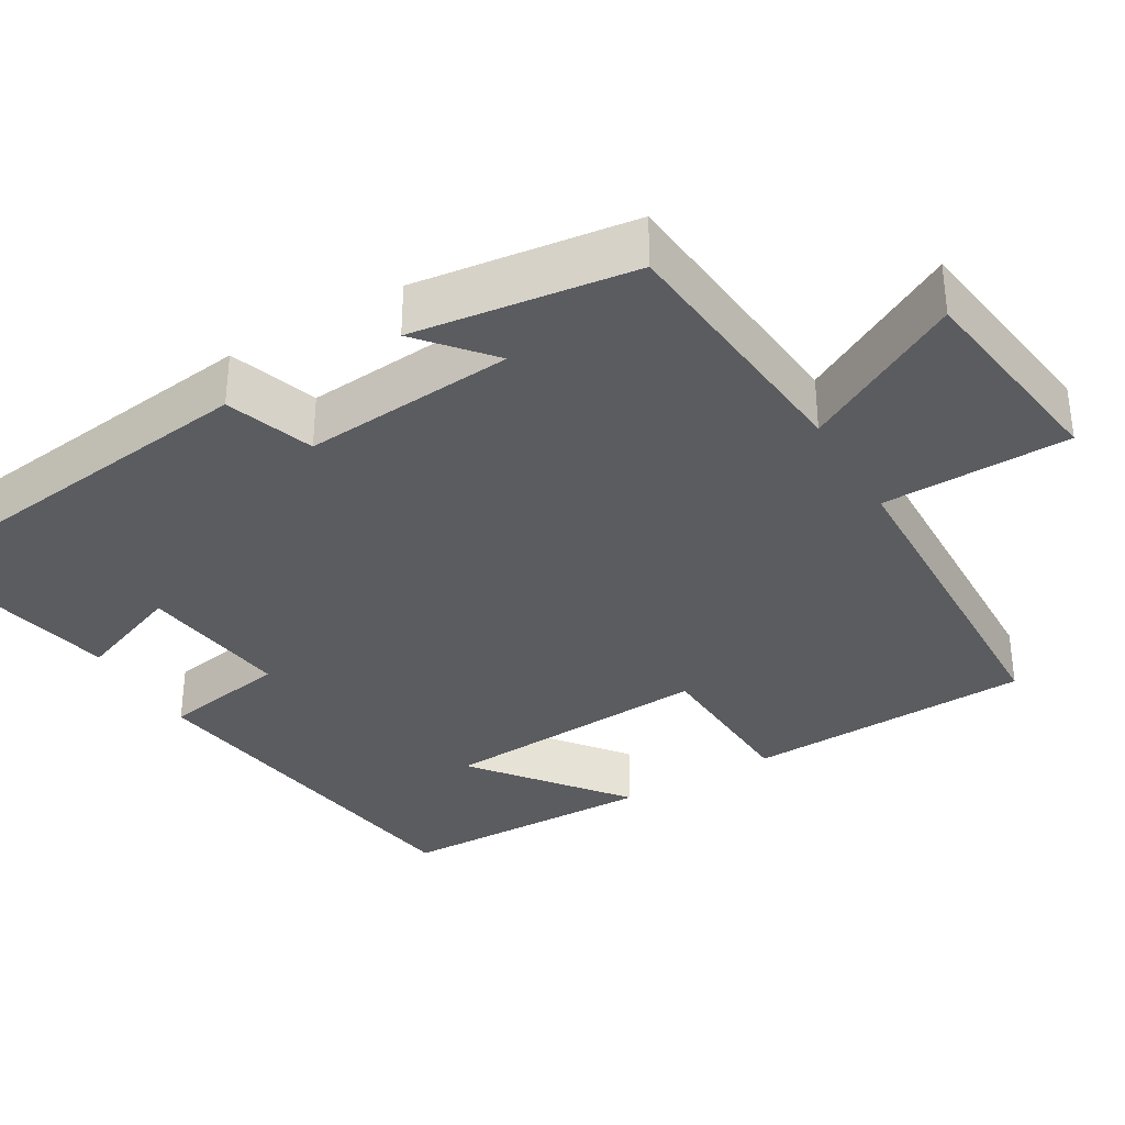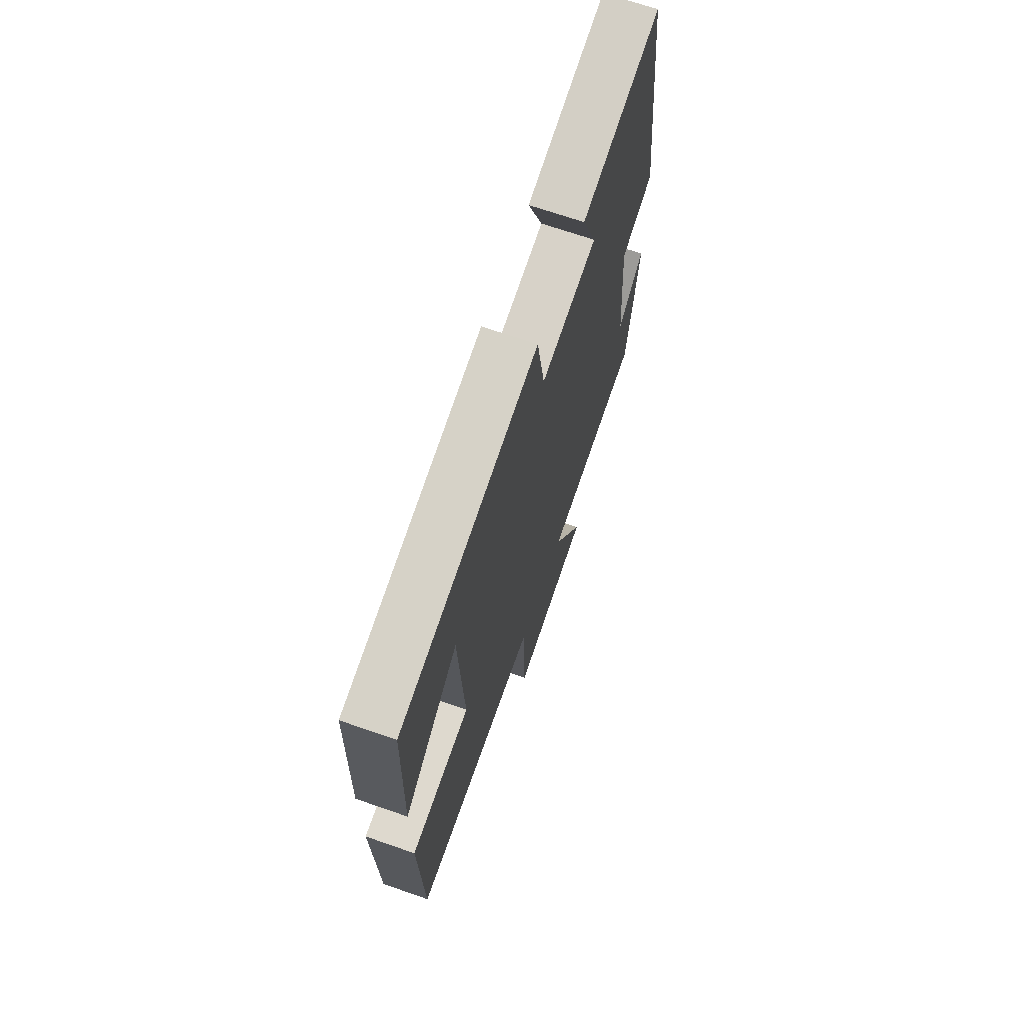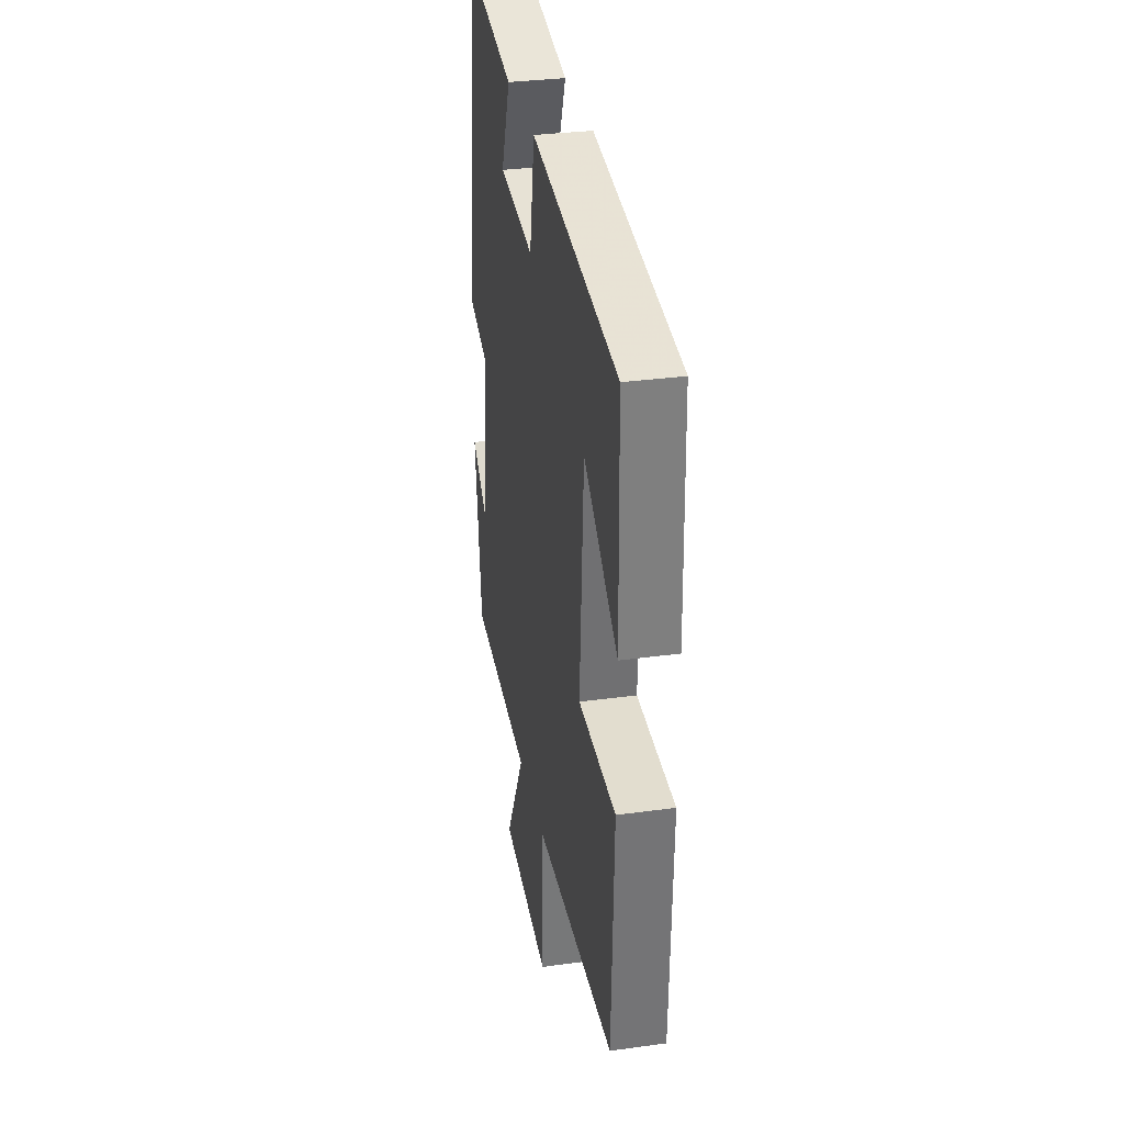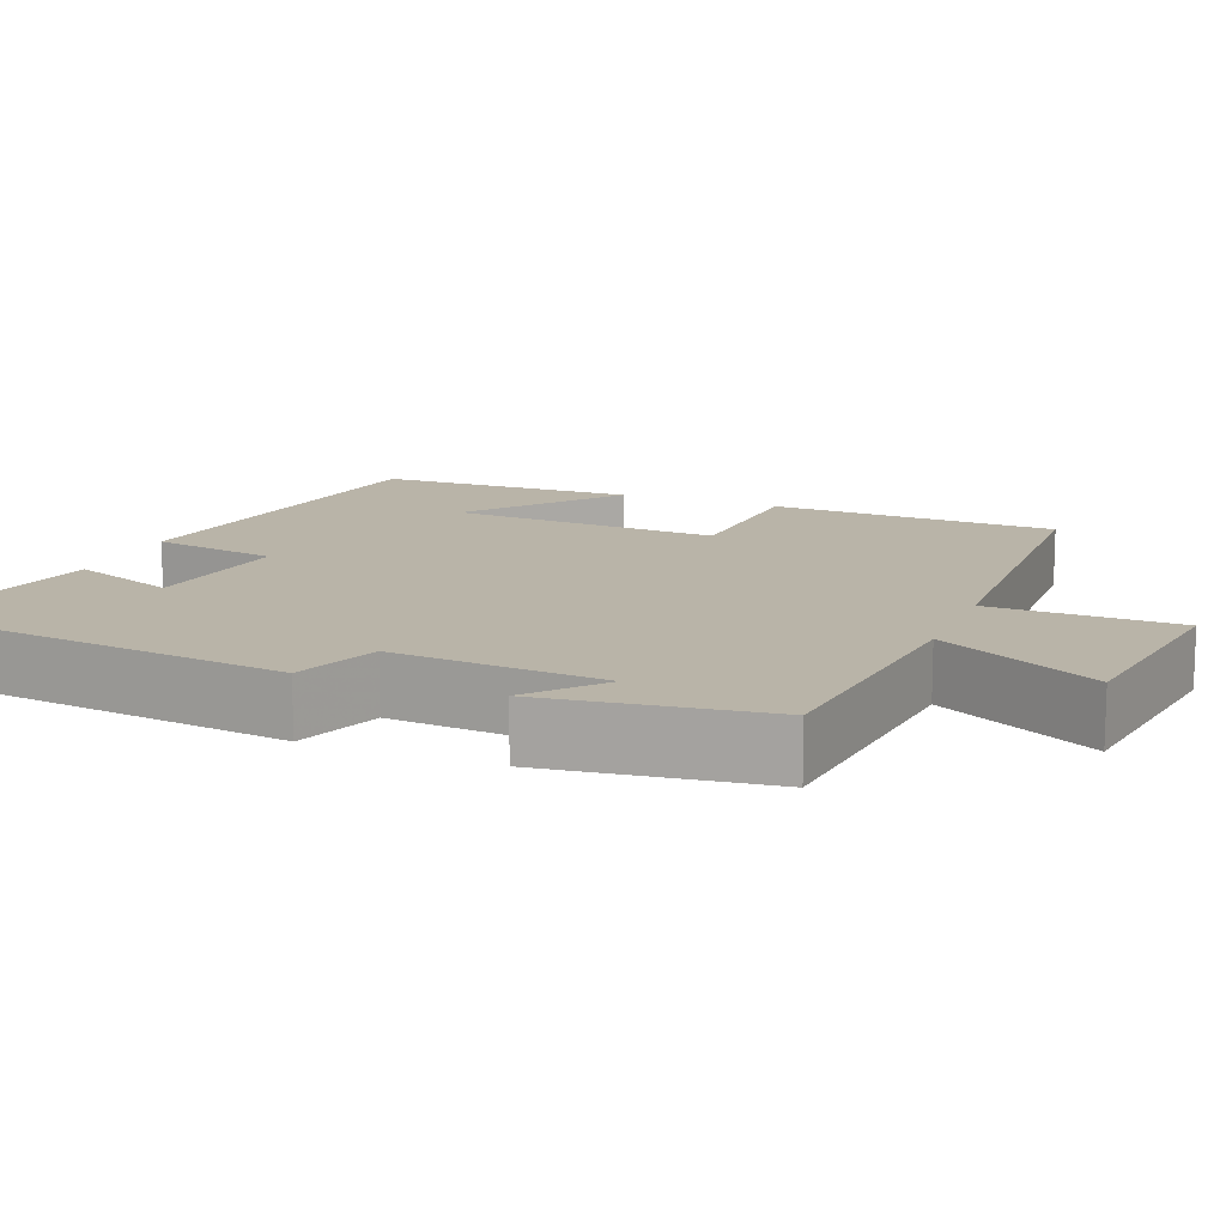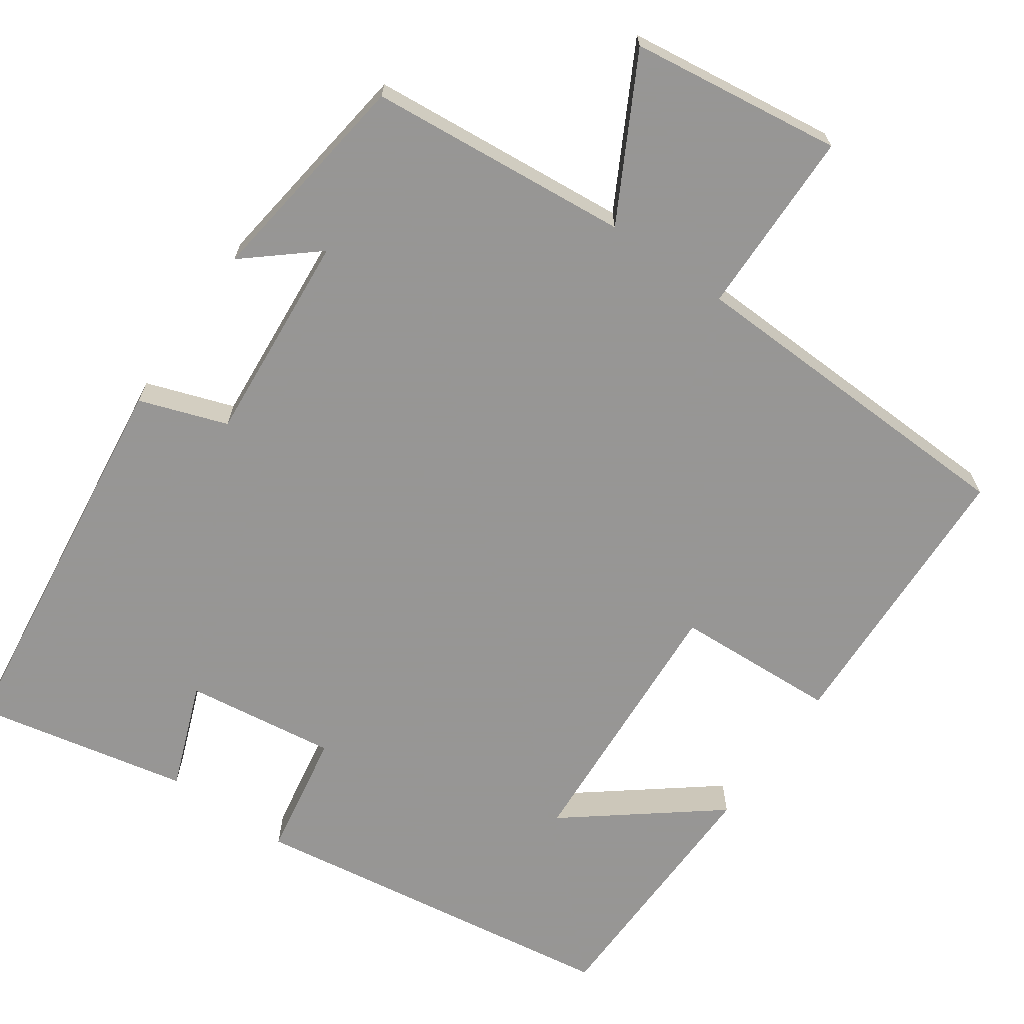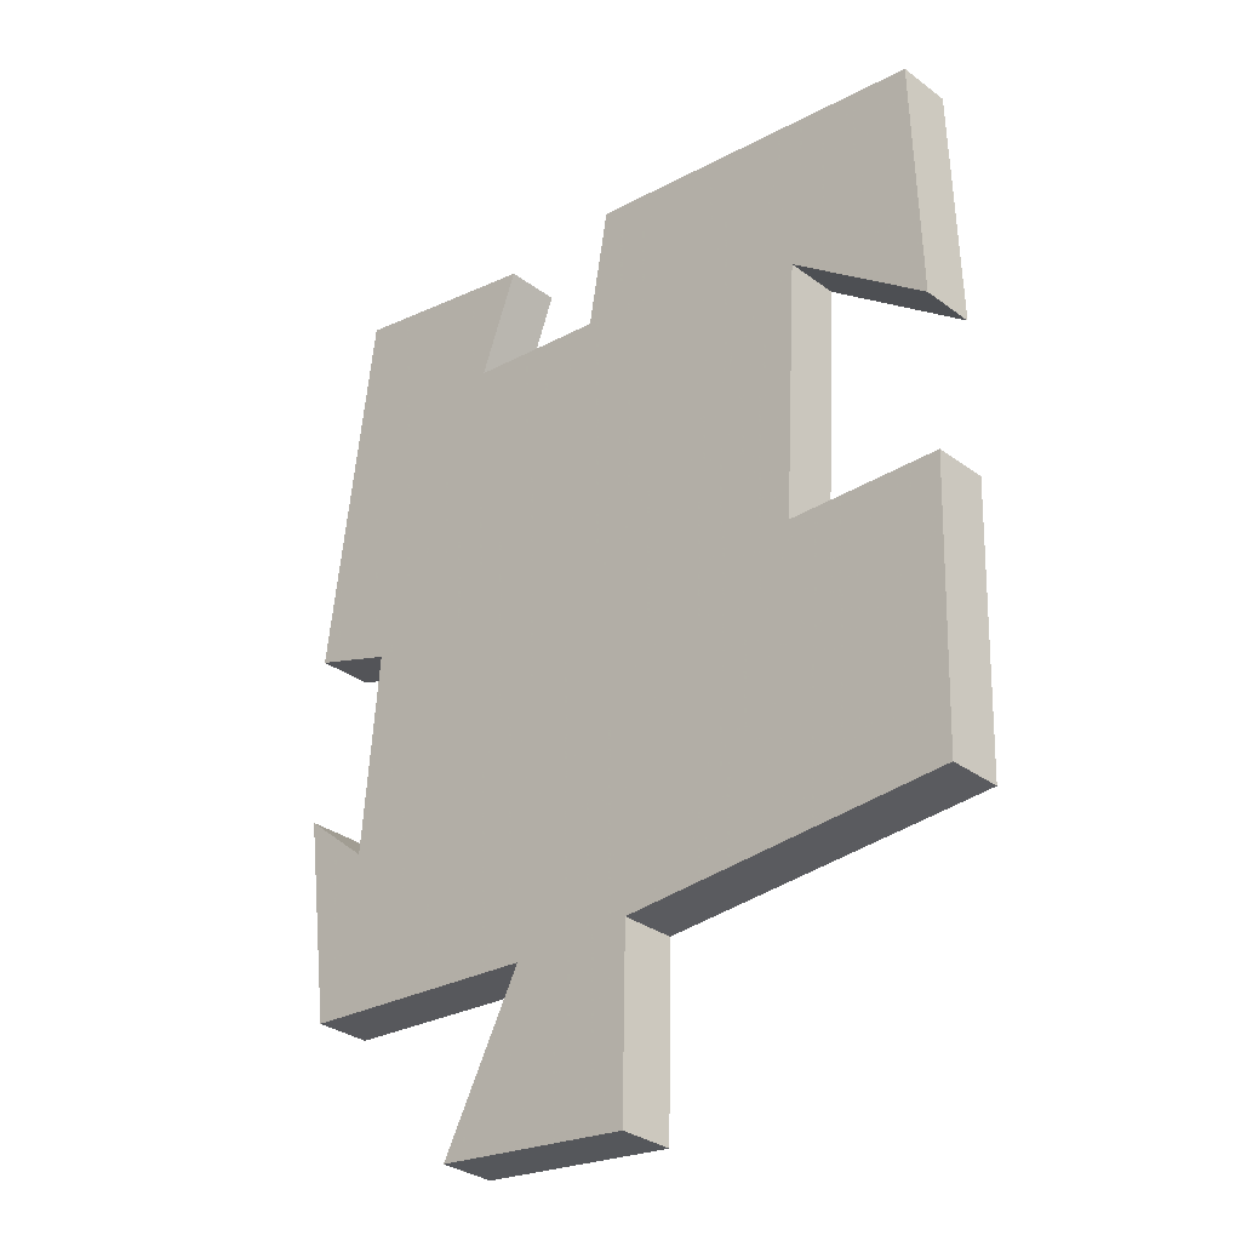
<metadata>
{"format":"obj","ext":"obj","renderer":"f3d","projection":"perspective","resolution":1024,"background":"white","views":[{"elev":-34.6,"azim":120.6,"up":"+Y"},{"elev":68.8,"azim":-70.8,"up":"+Z"},{"elev":32.1,"azim":-100.9,"up":"+Z"},{"elev":13.1,"azim":112.0,"up":"+Y"},{"elev":-67.8,"azim":145.1,"up":"+Y"},{"elev":-32.2,"azim":-135.8,"up":"+Z"}]}
</metadata>
<code>
v 0.462 0.07 -0.47
v 0.125 0.07 -0.5
v 0.235 0.07 -0.705
v -0.037 0.07 -0.741
v -0.041 0.07 -0.5
v -0.487 0.07 -0.484
v -0.5 0.07 -0.115
v -0.291 0.07 -0.105
v -0.311 0.07 0.243
v -0.5 0.07 0.095
v -0.492 0.07 0.429
v -0.009 0.07 0.5
v 0.019 0.07 0.338
v 0.213 0.07 0.364
v 0.161 0.07 0.5
v 0.436 0.07 0.557
v 0.5 0.07 0.047
v 0.387 0.07 0.008
v 0.409 0.07 -0.264
v 0.5 0.07 -0.187
v 0.462 0 -0.47
v 0.125 0 -0.5
v 0.235 0 -0.705
v -0.037 0 -0.741
v -0.041 0 -0.5
v -0.487 0 -0.484
v -0.5 0 -0.115
v -0.291 0 -0.105
v -0.311 0 0.243
v -0.5 0 0.095
v -0.492 0 0.429
v -0.009 0 0.5
v 0.019 0 0.338
v 0.213 0 0.364
v 0.161 0 0.5
v 0.436 0 0.557
v 0.5 0 0.047
v 0.387 0 0.008
v 0.409 0 -0.264
v 0.5 0 -0.187
f 19 20 1
f 16 17 18
f 15 16 18
f 14 15 18
f 13 14 18 19
f 11 12 13
f 9 10 11
f 13 19 1
f 11 13 1
f 9 11 1
f 5 6 7 8
f 2 3 4 5
f 5 8 9
f 2 5 9
f 1 2 9
f 21 40 39
f 38 37 36
f 38 36 35
f 38 35 34
f 39 38 34 33
f 33 32 31
f 31 30 29
f 21 39 33
f 21 33 31
f 21 31 29
f 28 27 26 25
f 25 24 23 22
f 29 28 25
f 29 25 22
f 29 22 21
f 1 21 22 2
f 2 22 23 3
f 3 23 24 4
f 4 24 25 5
f 5 25 26 6
f 6 26 27 7
f 7 27 28 8
f 8 28 29 9
f 9 29 30 10
f 10 30 31 11
f 11 31 32 12
f 12 32 33 13
f 13 33 34 14
f 14 34 35 15
f 15 35 36 16
f 16 36 37 17
f 17 37 38 18
f 18 38 39 19
f 19 39 40 20
f 20 40 21 1

</code>
